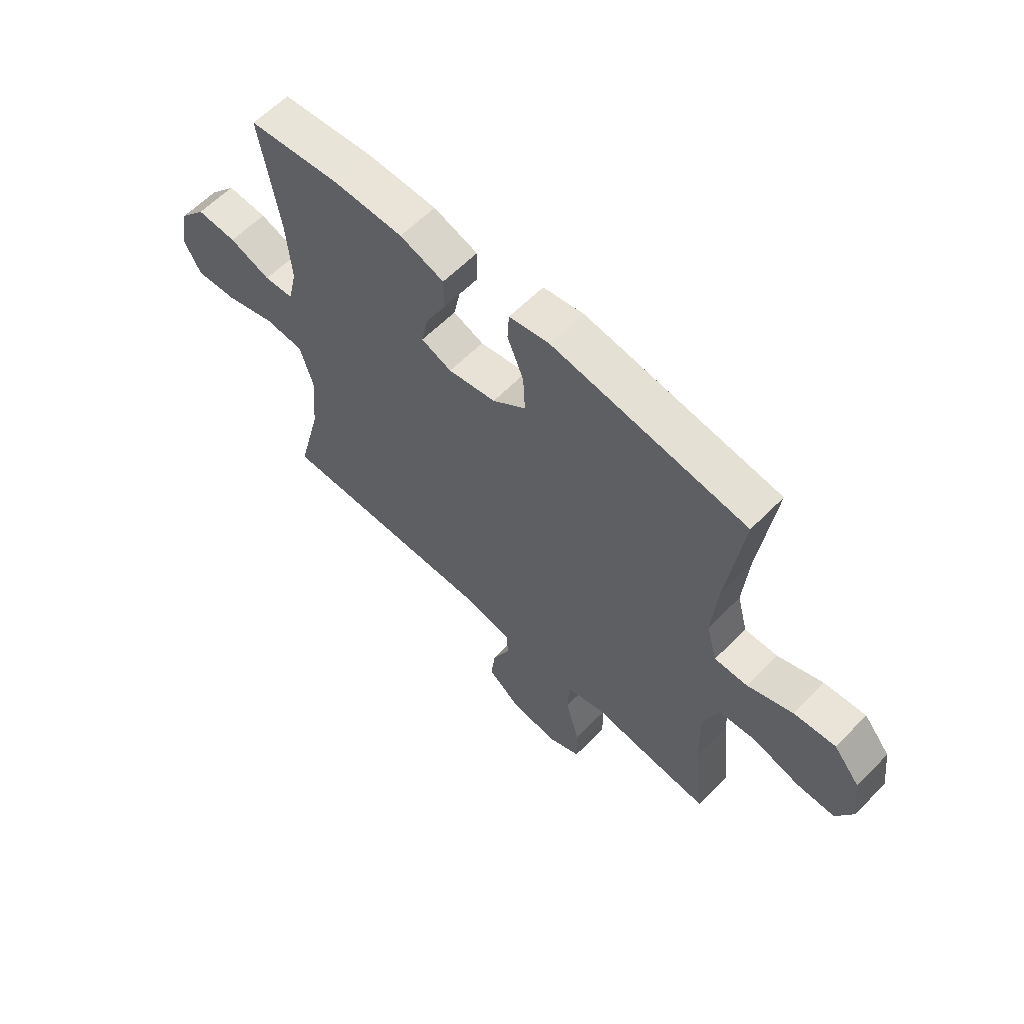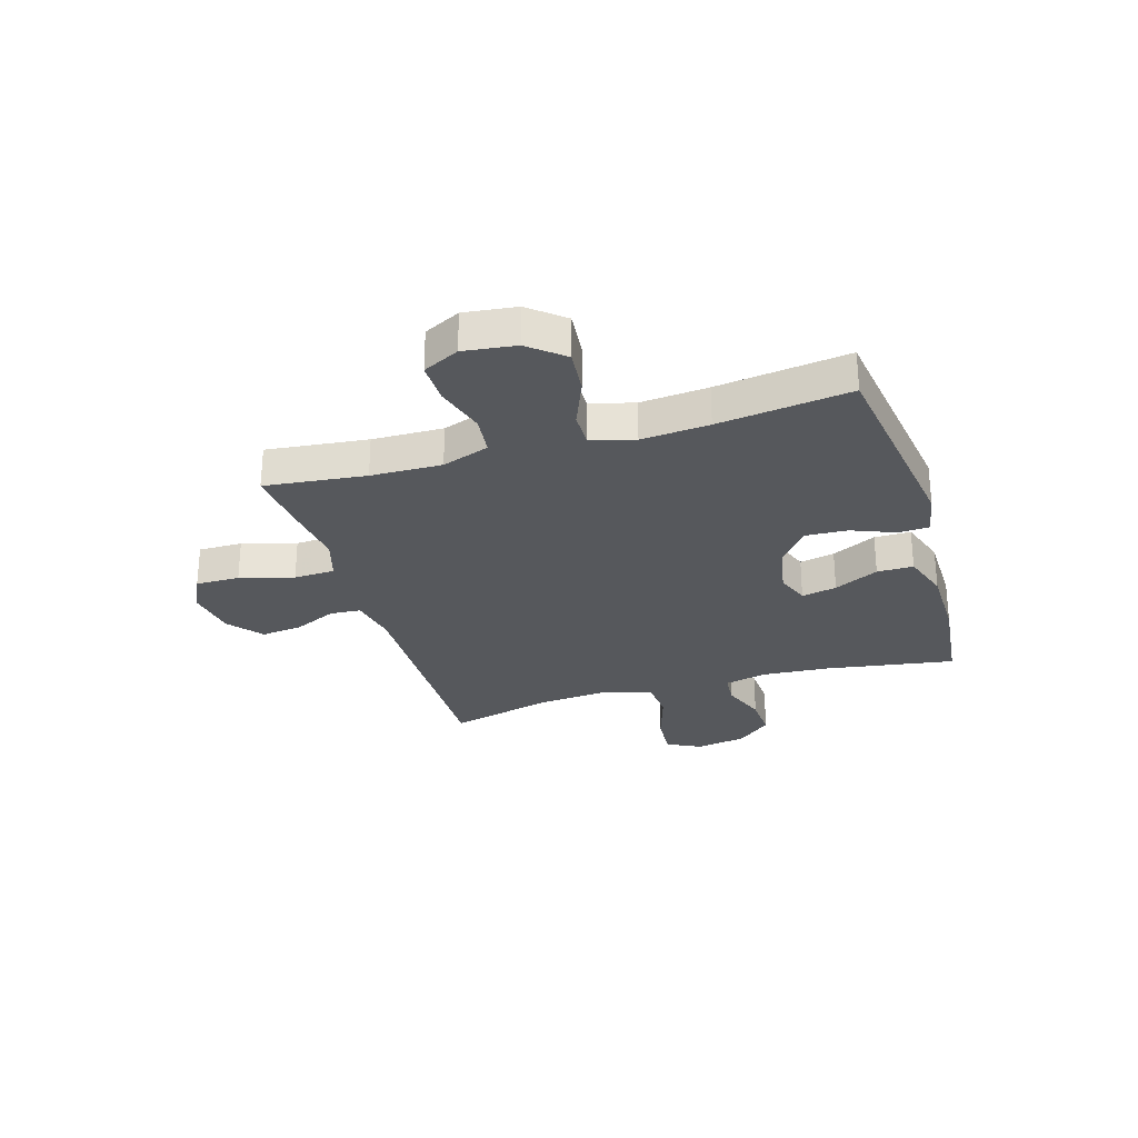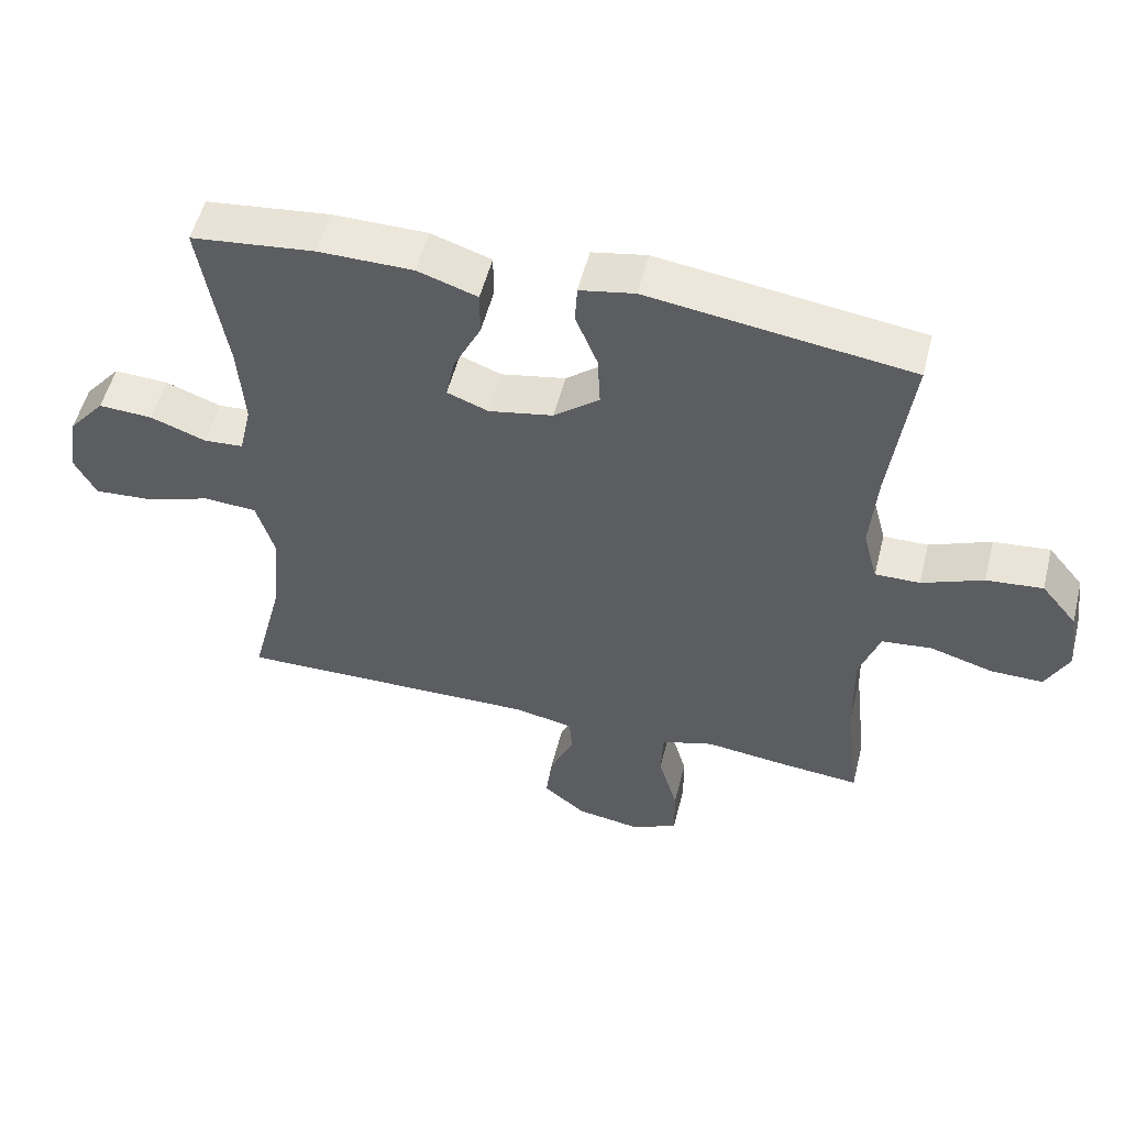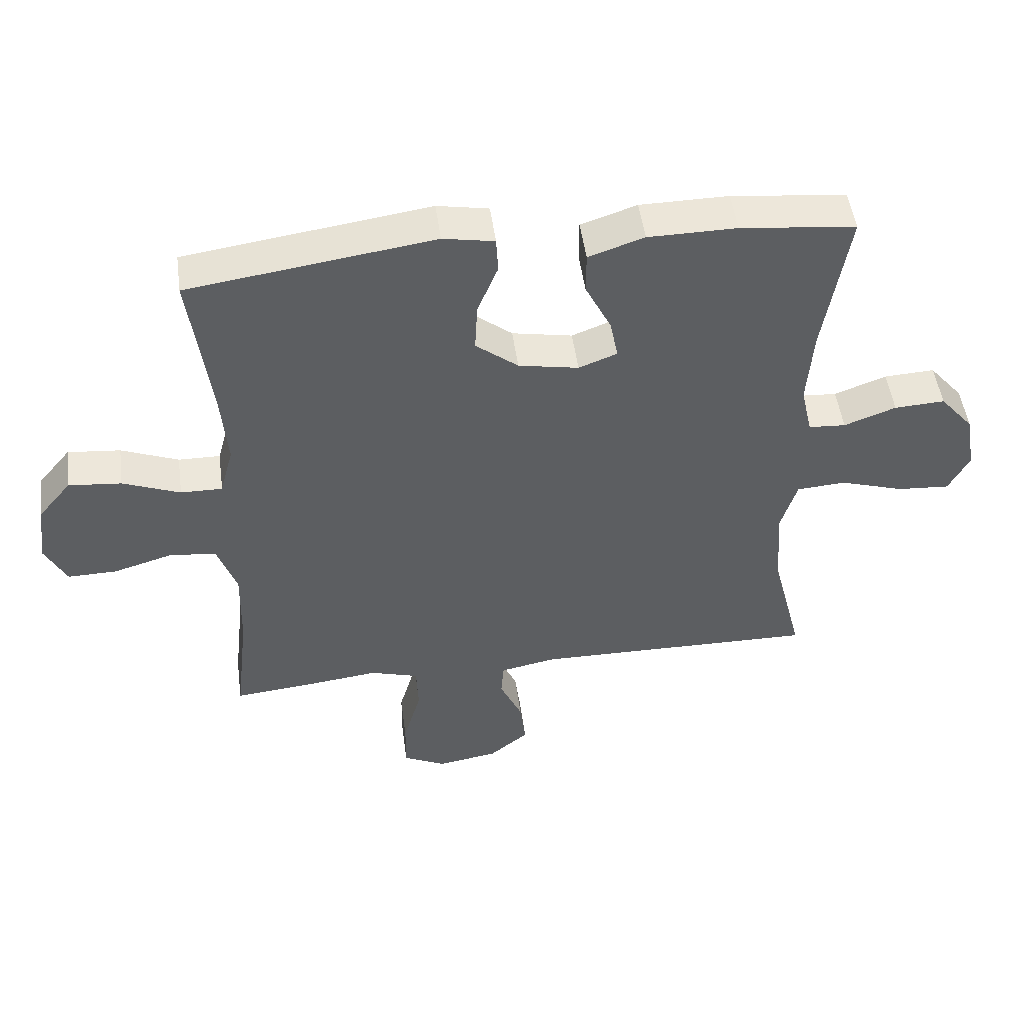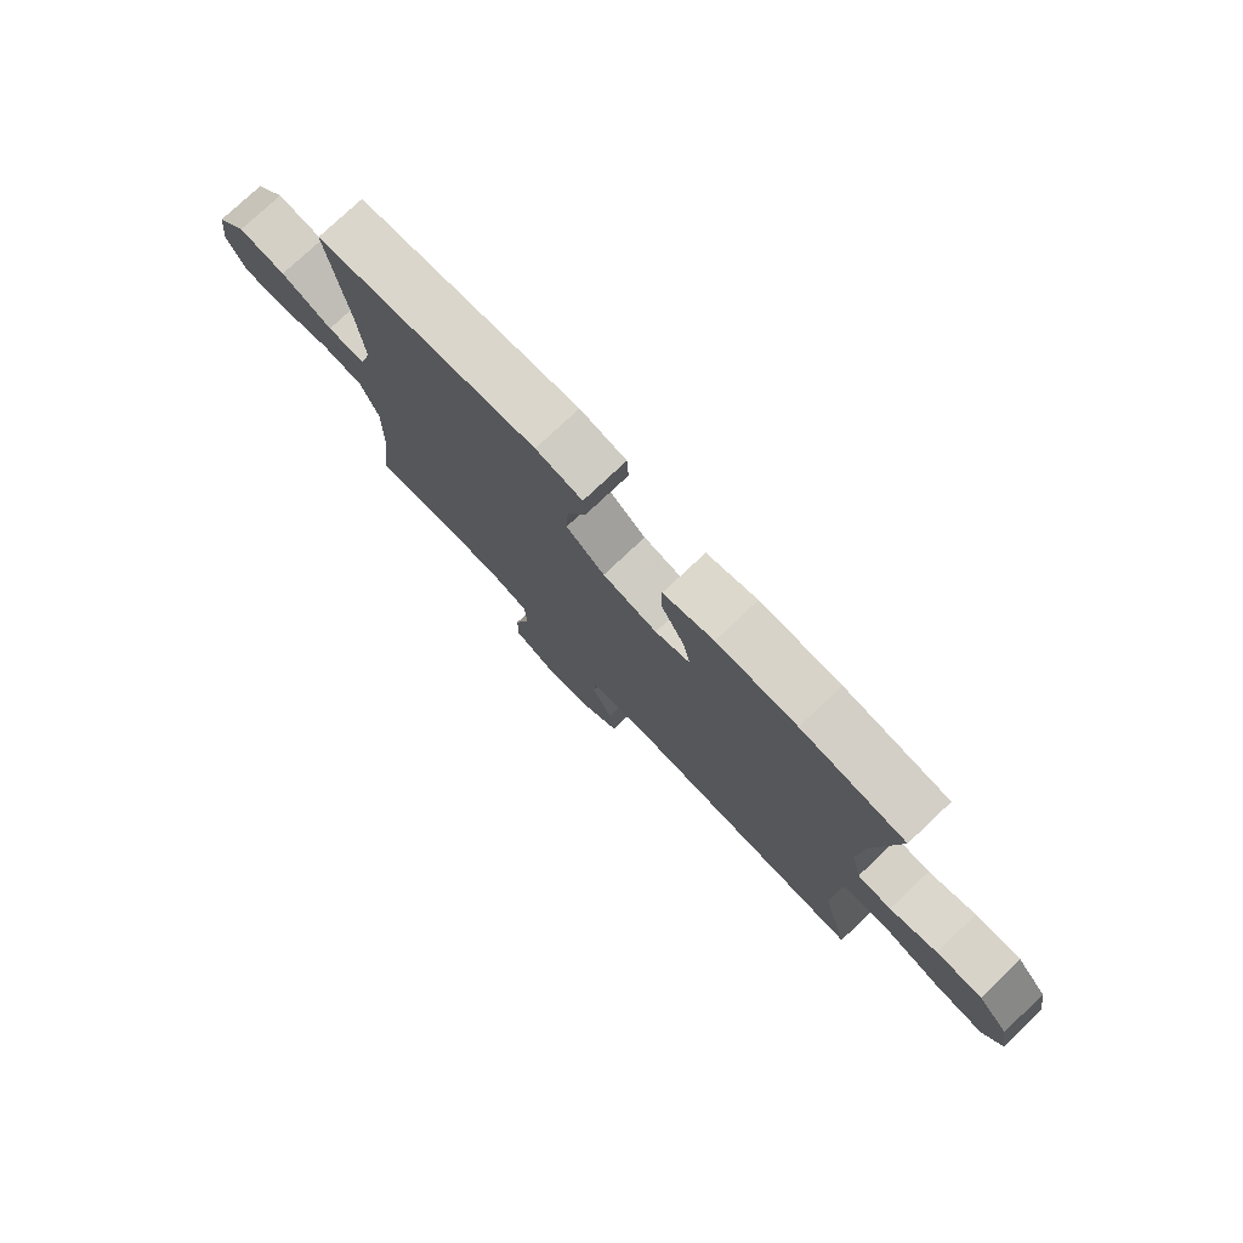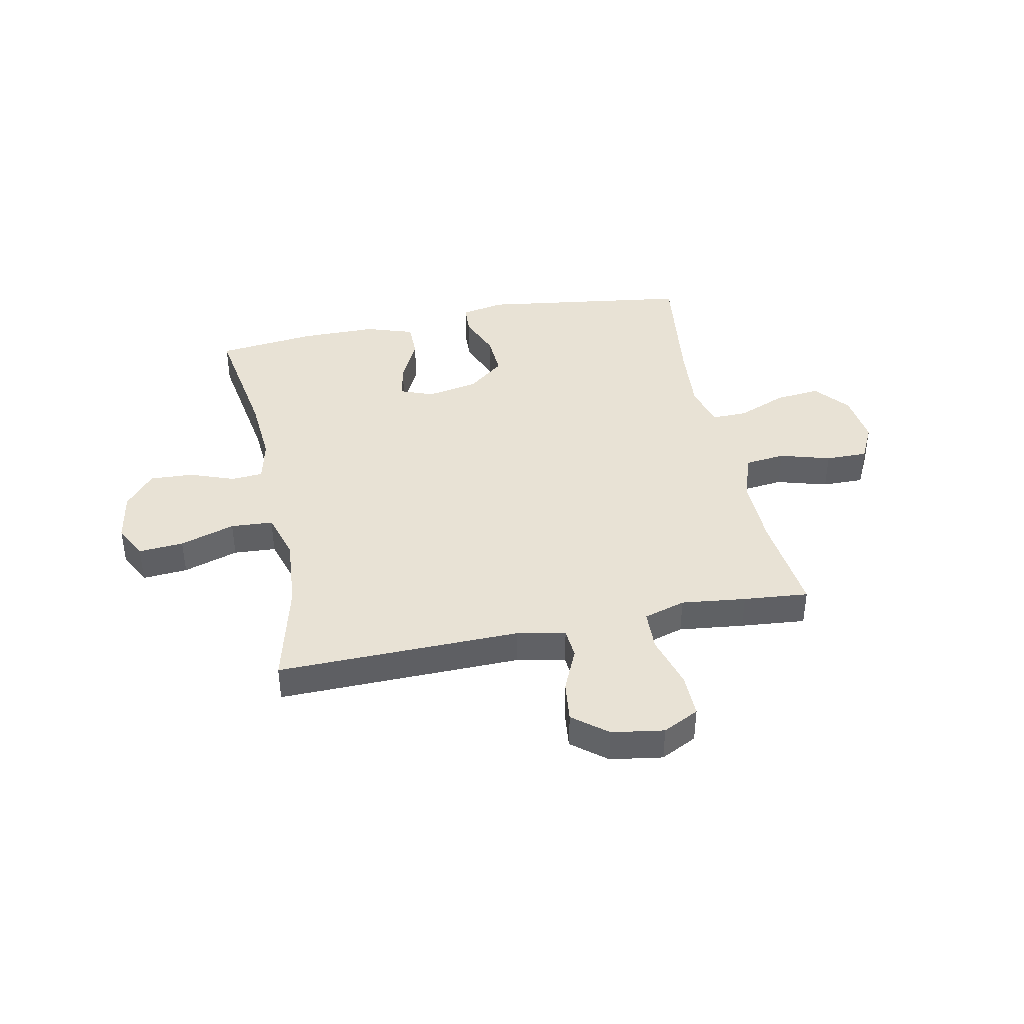
<metadata>
{"format":"obj","ext":"obj","renderer":"f3d","projection":"perspective","resolution":1024,"background":"white","views":[{"elev":61.1,"azim":-135.7,"up":"+Z"},{"elev":-28.2,"azim":-73.1,"up":"+Y"},{"elev":53.5,"azim":-165.9,"up":"+Z"},{"elev":49.9,"azim":-7.7,"up":"+Z"},{"elev":77.4,"azim":46.7,"up":"+Z"},{"elev":40.7,"azim":168.4,"up":"+Y"}]}
</metadata>
<code>
v -0.5 0.07 0.5
v -0.119 0.07 0.554
v -0.039 0.07 0.539
v -0.036 0.07 0.483
v -0.068 0.07 0.404
v -0.072 0.07 0.327
v -0.006 0.07 0.274
v 0.088 0.07 0.256
v 0.148 0.07 0.279
v 0.135 0.07 0.343
v 0.095 0.07 0.424
v 0.095 0.07 0.49
v 0.182 0.07 0.519
v 0.32 0.07 0.52
v 0.5 0.07 0.5
v 0.462 0.07 0.265
v 0.453 0.07 0.142
v 0.471 0.07 0.063
v 0.529 0.07 0.059
v 0.61 0.07 0.089
v 0.689 0.07 0.093
v 0.742 0.07 0.03
v 0.758 0.07 -0.062
v 0.726 0.07 -0.124
v 0.644 0.07 -0.118
v 0.544 0.07 -0.086
v 0.467 0.07 -0.091
v 0.441 0.07 -0.178
v 0.452 0.07 -0.31
v 0.5 0.07 -0.5
v 0.057 0.07 -0.493
v -0.031 0.07 -0.51
v -0.035 0.07 -0.566
v 0 0.07 -0.644
v 0.009 0.07 -0.719
v -0.053 0.07 -0.769
v -0.148 0.07 -0.784
v -0.214 0.07 -0.751
v -0.213 0.07 -0.671
v -0.185 0.07 -0.573
v -0.188 0.07 -0.498
v -0.264 0.07 -0.475
v -0.382 0.07 -0.489
v -0.5 0.07 -0.5
v -0.479 0.07 -0.316
v -0.476 0.07 -0.187
v -0.506 0.07 -0.101
v -0.579 0.07 -0.093
v -0.671 0.07 -0.12
v -0.747 0.07 -0.121
v -0.78 0.07 -0.055
v -0.768 0.07 0.04
v -0.716 0.07 0.103
v -0.634 0.07 0.095
v -0.545 0.07 0.059
v -0.48 0.07 0.058
v -0.459 0.07 0.137
v -0.469 0.07 0.26
v -0.5 0 0.5
v -0.119 0 0.554
v -0.039 0 0.539
v -0.036 0 0.483
v -0.068 0 0.404
v -0.072 0 0.327
v -0.006 0 0.274
v 0.088 0 0.256
v 0.148 0 0.279
v 0.135 0 0.343
v 0.095 0 0.424
v 0.095 0 0.49
v 0.182 0 0.519
v 0.32 0 0.52
v 0.5 0 0.5
v 0.462 0 0.265
v 0.453 0 0.142
v 0.471 0 0.063
v 0.529 0 0.059
v 0.61 0 0.089
v 0.689 0 0.093
v 0.742 0 0.03
v 0.758 0 -0.062
v 0.726 0 -0.124
v 0.644 0 -0.118
v 0.544 0 -0.086
v 0.467 0 -0.091
v 0.441 0 -0.178
v 0.452 0 -0.31
v 0.5 0 -0.5
v 0.057 0 -0.493
v -0.031 0 -0.51
v -0.035 0 -0.566
v 0 0 -0.644
v 0.009 0 -0.719
v -0.053 0 -0.769
v -0.148 0 -0.784
v -0.214 0 -0.751
v -0.213 0 -0.671
v -0.185 0 -0.573
v -0.188 0 -0.498
v -0.264 0 -0.475
v -0.382 0 -0.489
v -0.5 0 -0.5
v -0.479 0 -0.316
v -0.476 0 -0.187
v -0.506 0 -0.101
v -0.579 0 -0.093
v -0.671 0 -0.12
v -0.747 0 -0.121
v -0.78 0 -0.055
v -0.768 0 0.04
v -0.716 0 0.103
v -0.634 0 0.095
v -0.545 0 0.059
v -0.48 0 0.058
v -0.459 0 0.137
v -0.469 0 0.26
f 52 53 54 55
f 52 55 56
f 51 52 56
f 48 49 50 51
f 47 48 51 56
f 46 47 56 57
f 42 43 44 45
f 41 42 45 46
f 37 38 39 40
f 37 40 41
f 36 37 41
f 33 34 35 36
f 32 33 36 41
f 31 32 41 46
f 29 30 31 46
f 23 24 25 26
f 23 26 27
f 22 23 27
f 19 20 21 22
f 18 19 22 27
f 17 18 27 28
f 13 14 15 16
f 13 16 17
f 10 11 12 13
f 9 10 13 17
f 8 9 17 28
f 2 3 4 5
f 58 1 2 5
f 57 58 5 6
f 7 8 28 29
f 29 46 57
f 6 7 29 57
f 113 112 111 110
f 114 113 110
f 114 110 109
f 109 108 107 106
f 114 109 106 105
f 115 114 105 104
f 103 102 101 100
f 104 103 100 99
f 98 97 96 95
f 99 98 95
f 99 95 94
f 94 93 92 91
f 99 94 91 90
f 104 99 90 89
f 104 89 88 87
f 84 83 82 81
f 85 84 81
f 85 81 80
f 80 79 78 77
f 85 80 77 76
f 86 85 76 75
f 74 73 72 71
f 75 74 71
f 71 70 69 68
f 75 71 68 67
f 86 75 67 66
f 63 62 61 60
f 63 60 59 116
f 64 63 116 115
f 87 86 66 65
f 115 104 87
f 115 87 65 64
f 1 59 60 2
f 2 60 61 3
f 3 61 62 4
f 4 62 63 5
f 5 63 64 6
f 6 64 65 7
f 7 65 66 8
f 8 66 67 9
f 9 67 68 10
f 10 68 69 11
f 11 69 70 12
f 12 70 71 13
f 13 71 72 14
f 14 72 73 15
f 15 73 74 16
f 16 74 75 17
f 17 75 76 18
f 18 76 77 19
f 19 77 78 20
f 20 78 79 21
f 21 79 80 22
f 22 80 81 23
f 23 81 82 24
f 24 82 83 25
f 25 83 84 26
f 26 84 85 27
f 27 85 86 28
f 28 86 87 29
f 29 87 88 30
f 30 88 89 31
f 31 89 90 32
f 32 90 91 33
f 33 91 92 34
f 34 92 93 35
f 35 93 94 36
f 36 94 95 37
f 37 95 96 38
f 38 96 97 39
f 39 97 98 40
f 40 98 99 41
f 41 99 100 42
f 42 100 101 43
f 43 101 102 44
f 44 102 103 45
f 45 103 104 46
f 46 104 105 47
f 47 105 106 48
f 48 106 107 49
f 49 107 108 50
f 50 108 109 51
f 51 109 110 52
f 52 110 111 53
f 53 111 112 54
f 54 112 113 55
f 55 113 114 56
f 56 114 115 57
f 57 115 116 58
f 58 116 59 1

</code>
